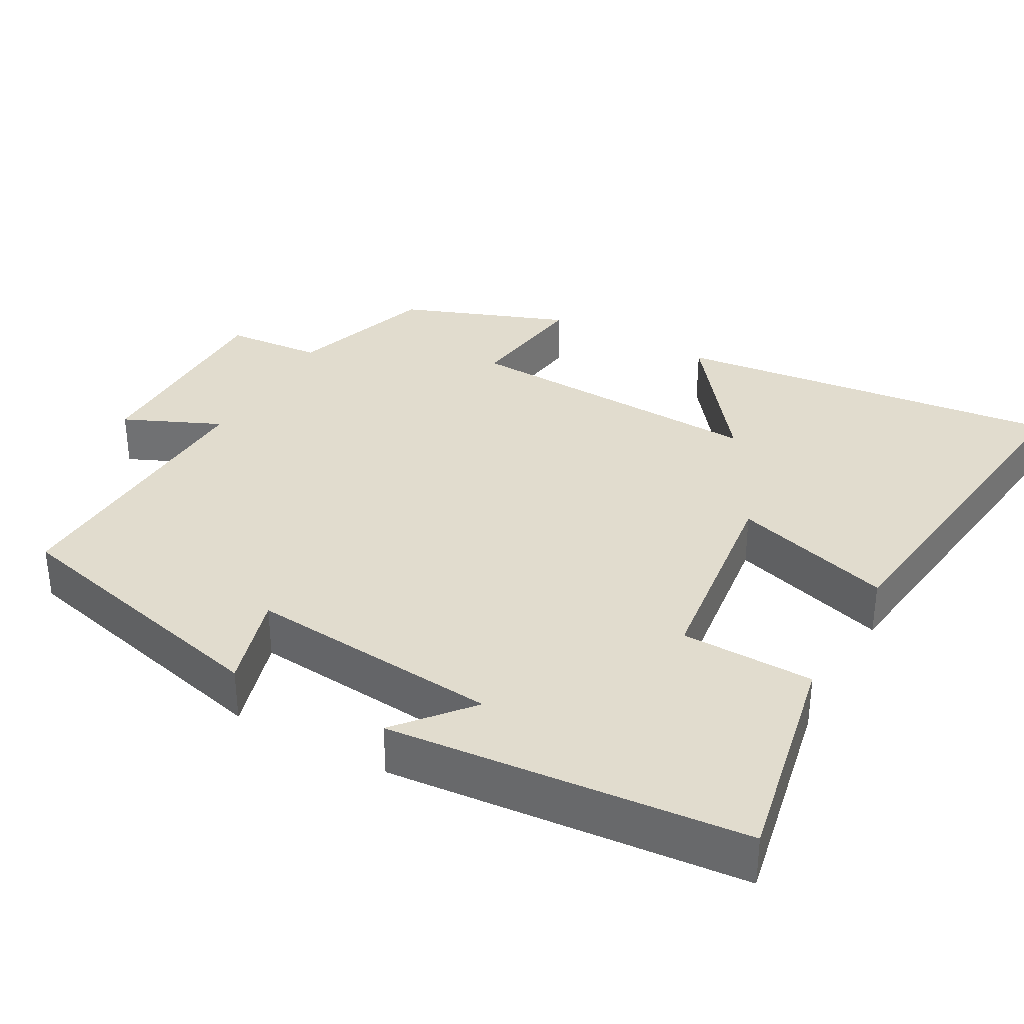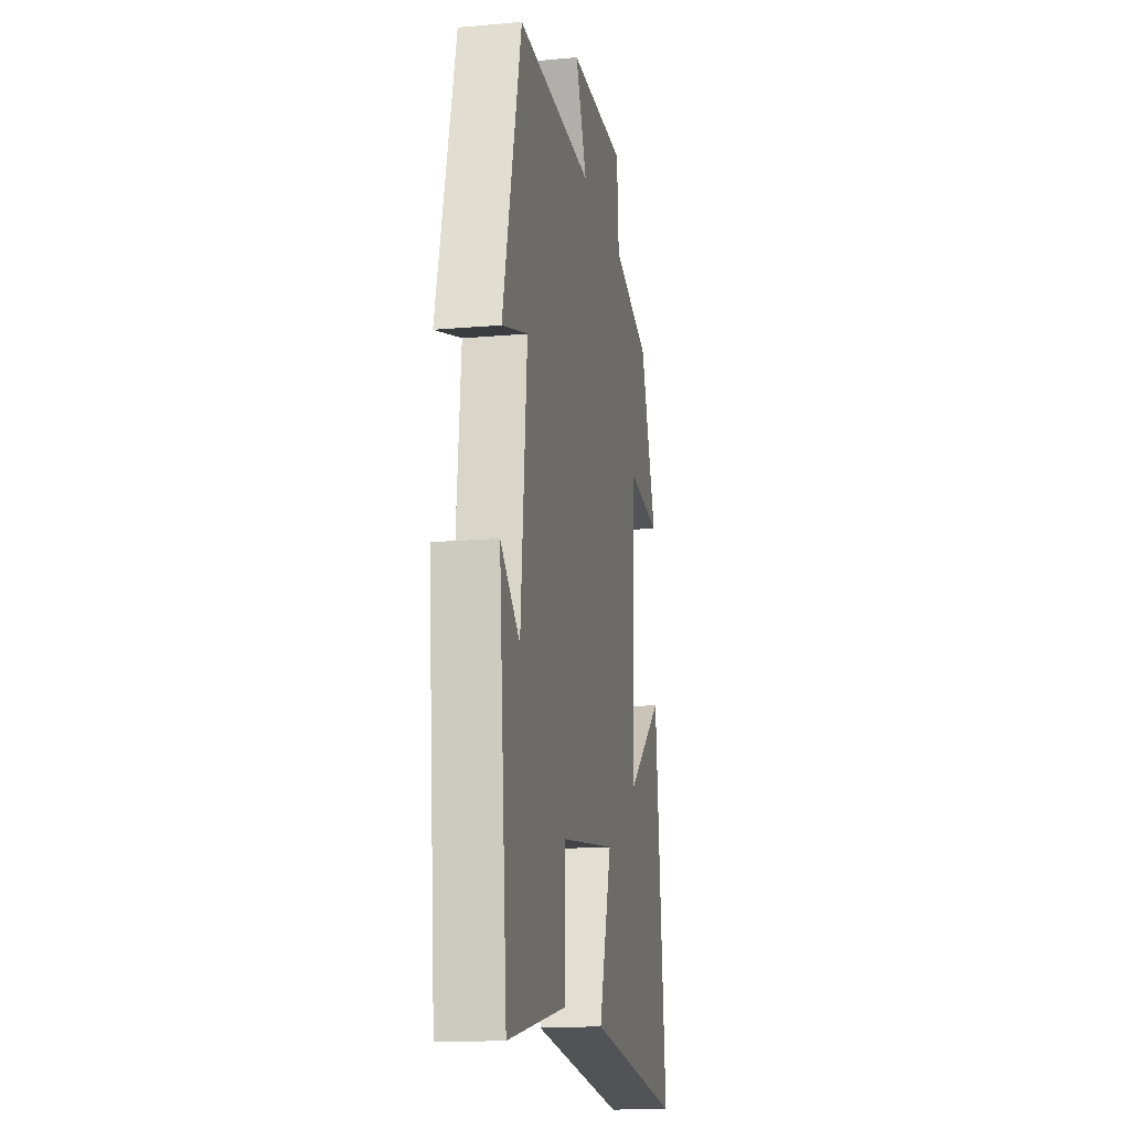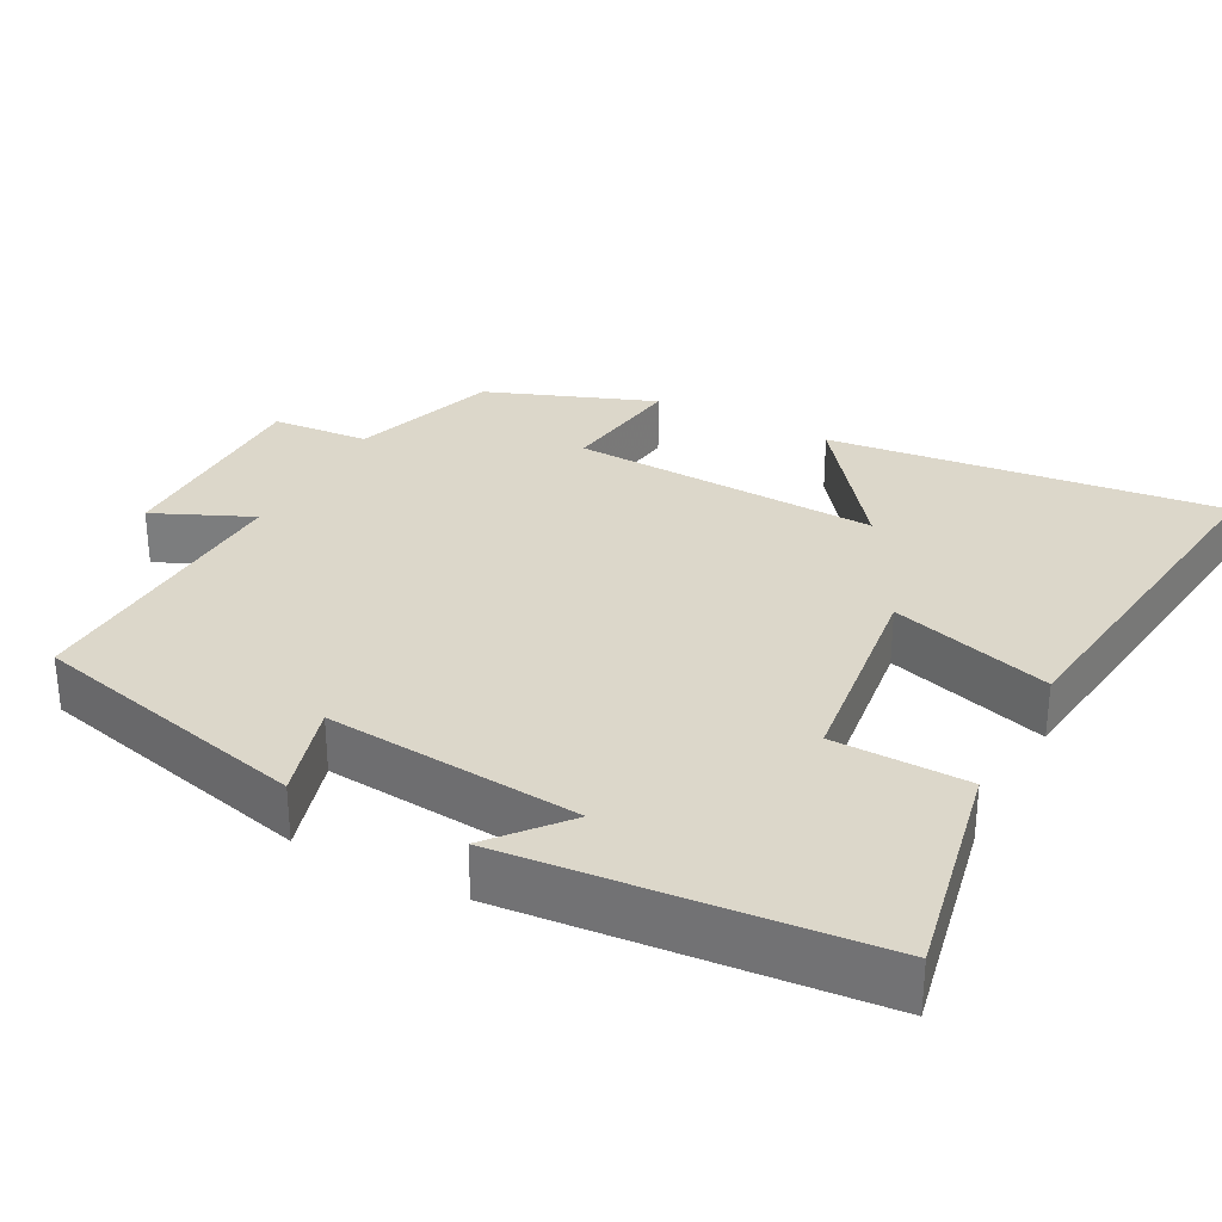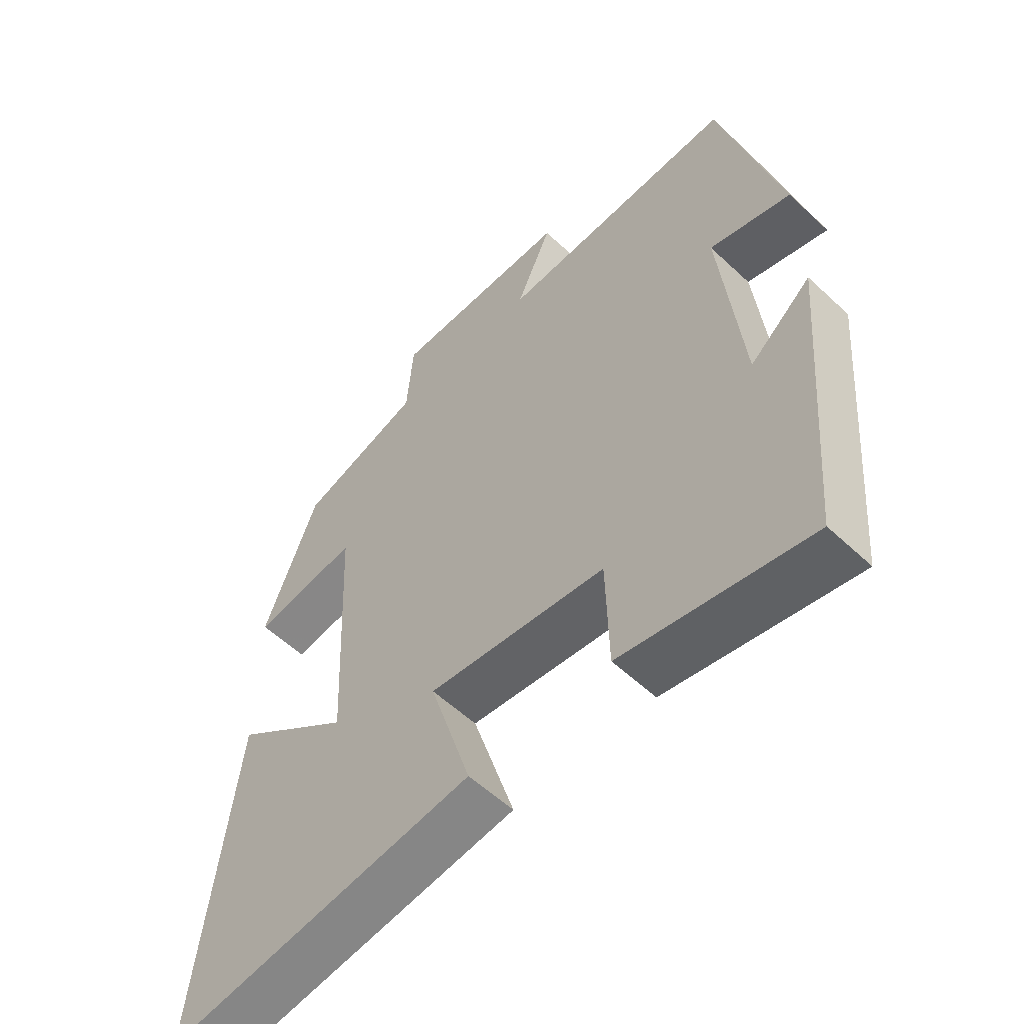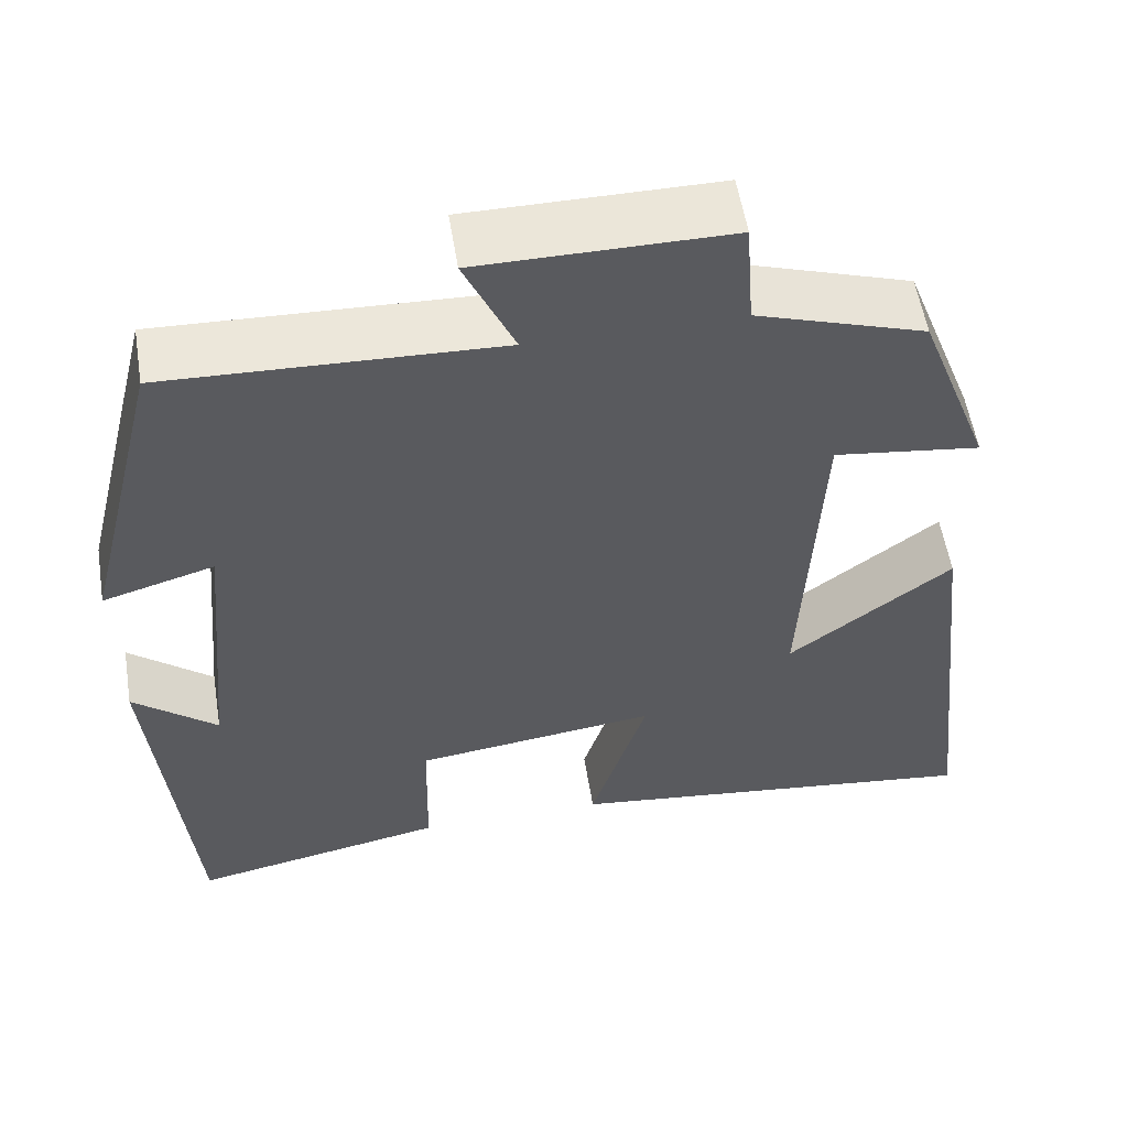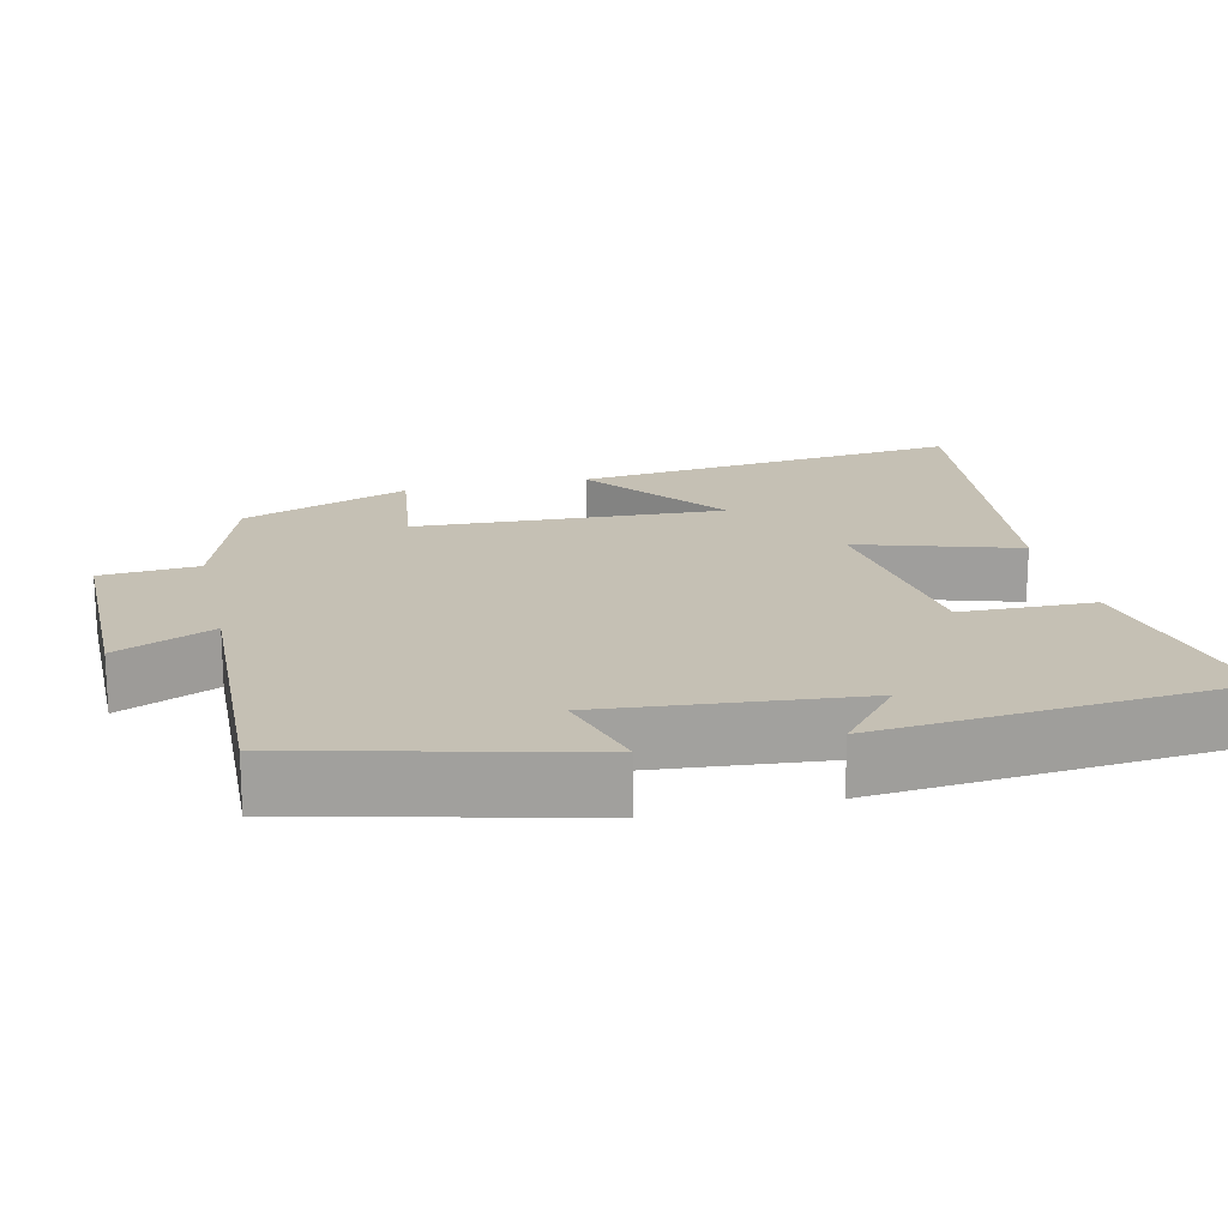
<metadata>
{"format":"obj","ext":"obj","renderer":"f3d","projection":"perspective","resolution":1024,"background":"white","views":[{"elev":34.1,"azim":119.1,"up":"+Y"},{"elev":-15.2,"azim":100.6,"up":"+Z"},{"elev":30.5,"azim":117.8,"up":"+Y"},{"elev":-56.7,"azim":45.7,"up":"+Z"},{"elev":56.1,"azim":170.8,"up":"+Z"},{"elev":18.3,"azim":76.9,"up":"+Y"}]}
</metadata>
<code>
v 0.458 0.07 -0.56
v 0.159 0.07 -0.5
v 0.155 0.07 -0.321
v -0.129 0.07 -0.285
v -0.063 0.07 -0.5
v -0.559 0.07 -0.562
v -0.5 0.07 -0.036
v -0.31 0.07 -0.181
v -0.33 0.07 0.233
v -0.5 0.07 0.21
v -0.415 0.07 0.435
v -0.219 0.07 0.5
v -0.209 0.07 0.631
v 0.081 0.07 0.631
v 0.023 0.07 0.5
v 0.407 0.07 0.515
v 0.5 0.07 0.138
v 0.37 0.07 0.176
v 0.402 0.07 -0.164
v 0.5 0.07 -0.082
v 0.458 0 -0.56
v 0.159 0 -0.5
v 0.155 0 -0.321
v -0.129 0 -0.285
v -0.063 0 -0.5
v -0.559 0 -0.562
v -0.5 0 -0.036
v -0.31 0 -0.181
v -0.33 0 0.233
v -0.5 0 0.21
v -0.415 0 0.435
v -0.219 0 0.5
v -0.209 0 0.631
v 0.081 0 0.631
v 0.023 0 0.5
v 0.407 0 0.515
v 0.5 0 0.138
v 0.37 0 0.176
v 0.402 0 -0.164
v 0.5 0 -0.082
f 19 20 1 2
f 18 19 2 3
f 15 16 17 18
f 15 18 3 4
f 12 13 14 15
f 11 12 15
f 10 11 15
f 9 10 15
f 8 9 15 4
f 5 6 7 8
f 4 5 8
f 22 21 40 39
f 23 22 39 38
f 38 37 36 35
f 24 23 38 35
f 35 34 33 32
f 35 32 31
f 35 31 30
f 35 30 29
f 24 35 29 28
f 28 27 26 25
f 28 25 24
f 1 21 22 2
f 2 22 23 3
f 3 23 24 4
f 4 24 25 5
f 5 25 26 6
f 6 26 27 7
f 7 27 28 8
f 8 28 29 9
f 9 29 30 10
f 10 30 31 11
f 11 31 32 12
f 12 32 33 13
f 13 33 34 14
f 14 34 35 15
f 15 35 36 16
f 16 36 37 17
f 17 37 38 18
f 18 38 39 19
f 19 39 40 20
f 20 40 21 1

</code>
